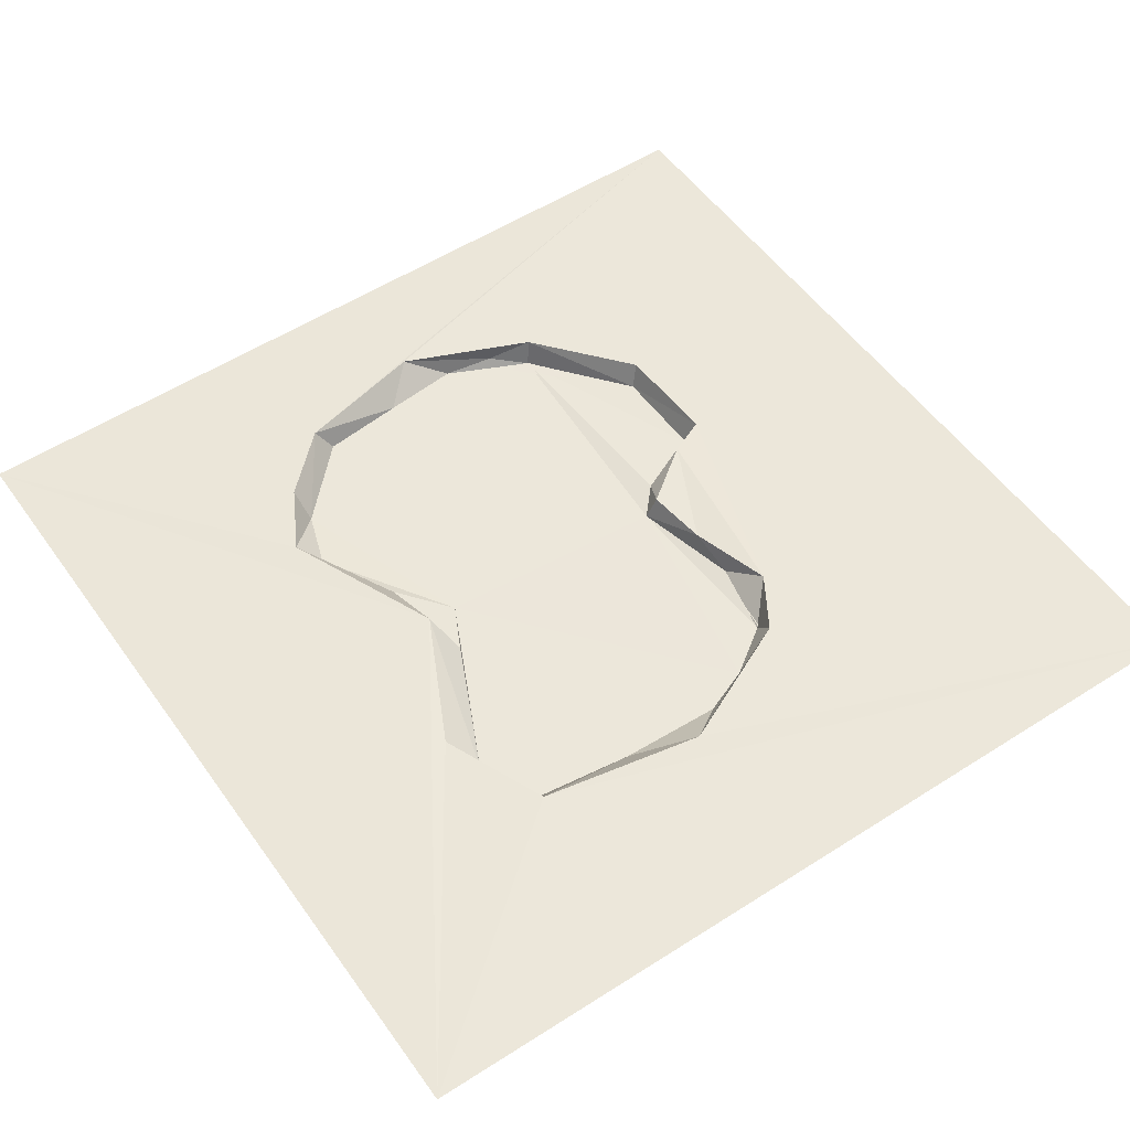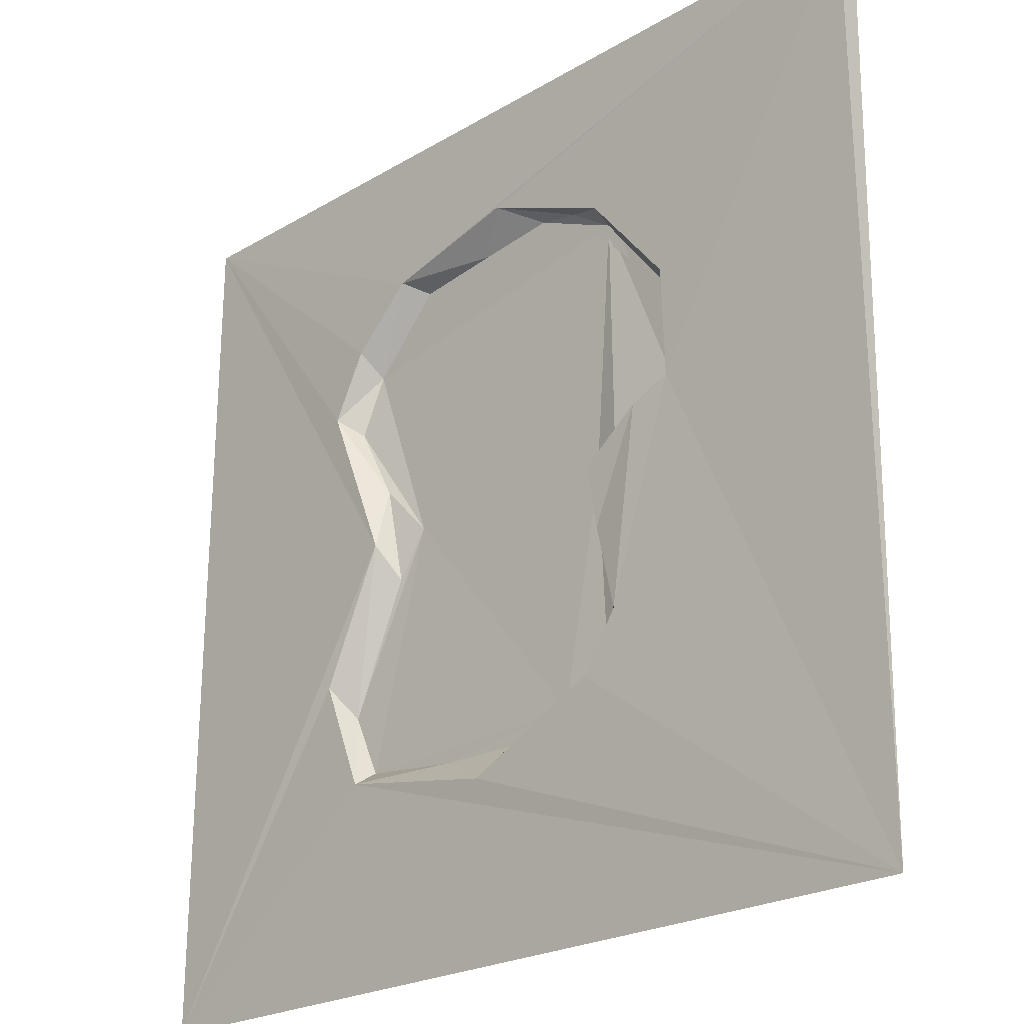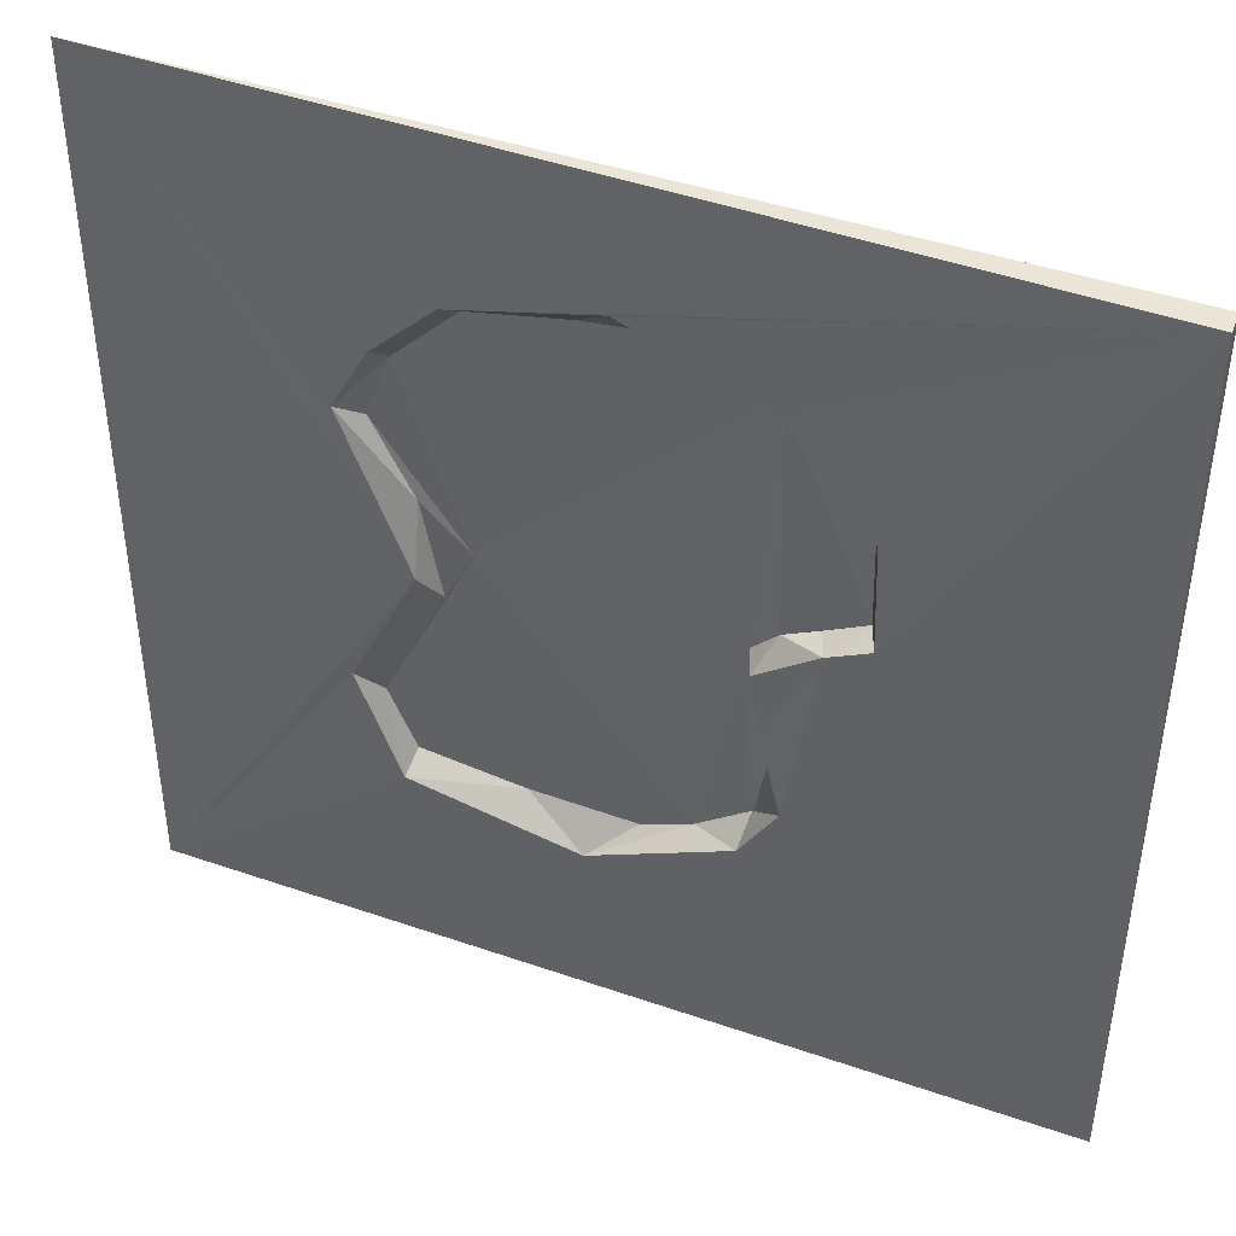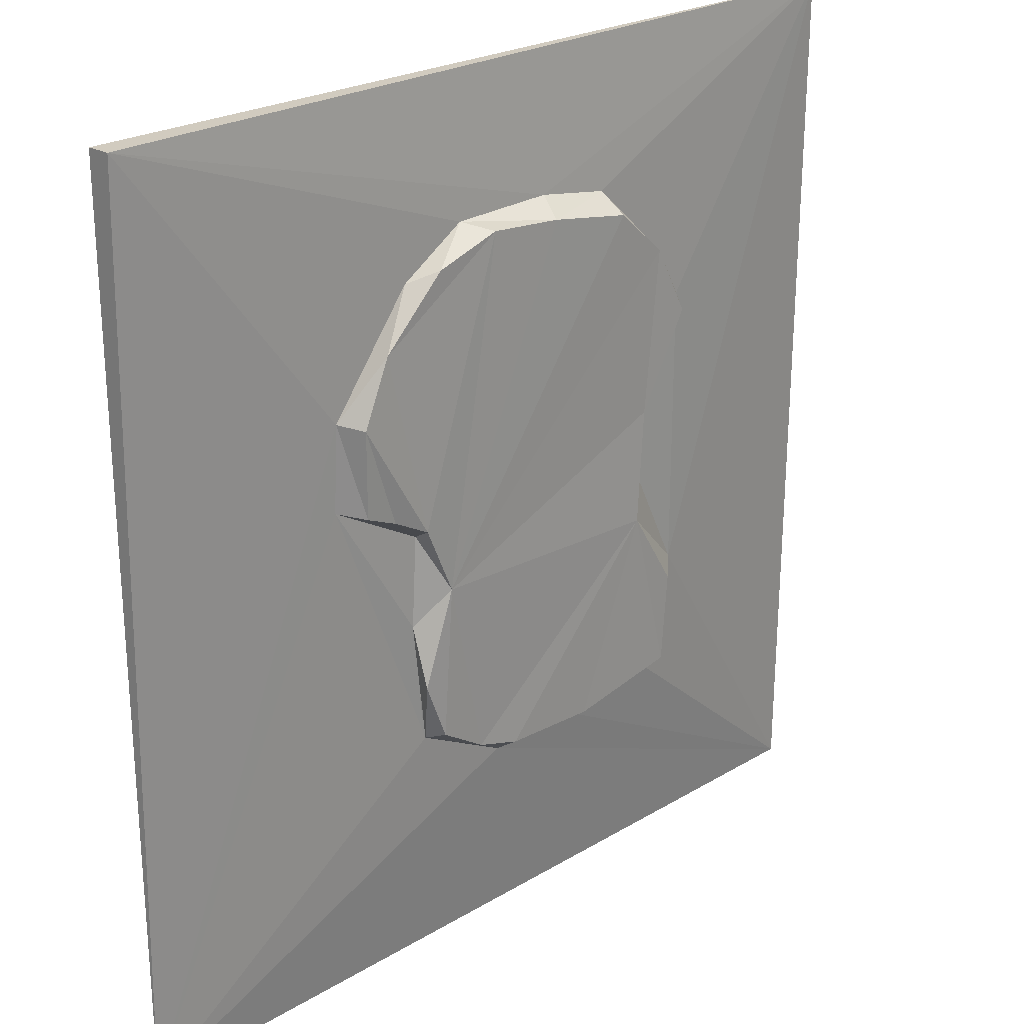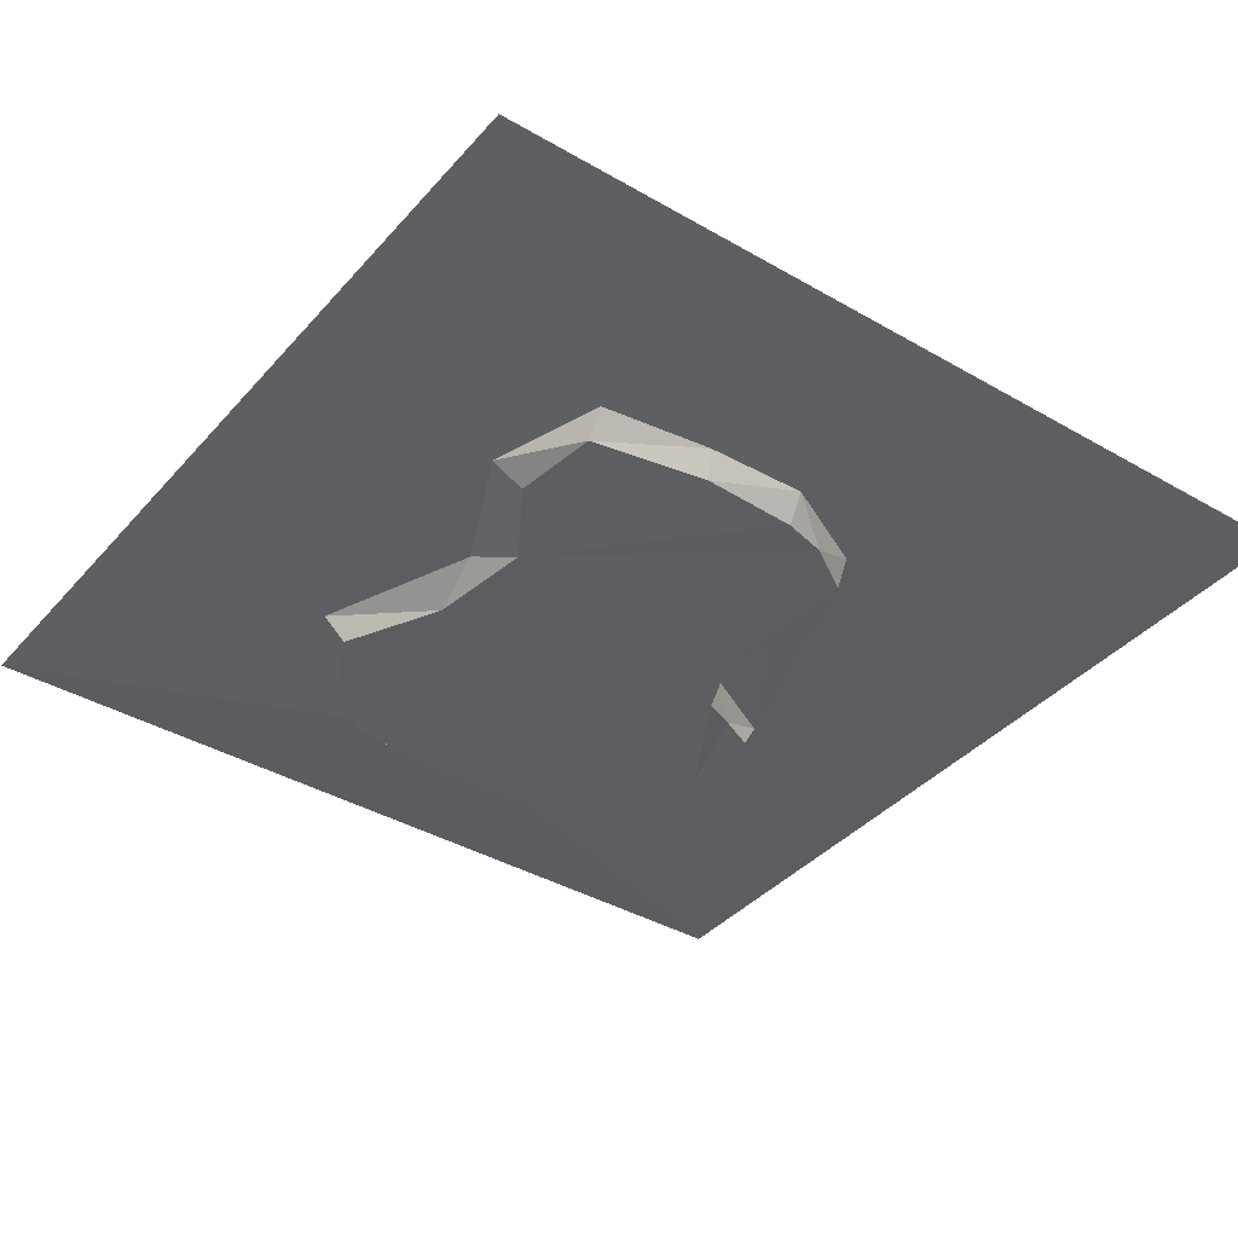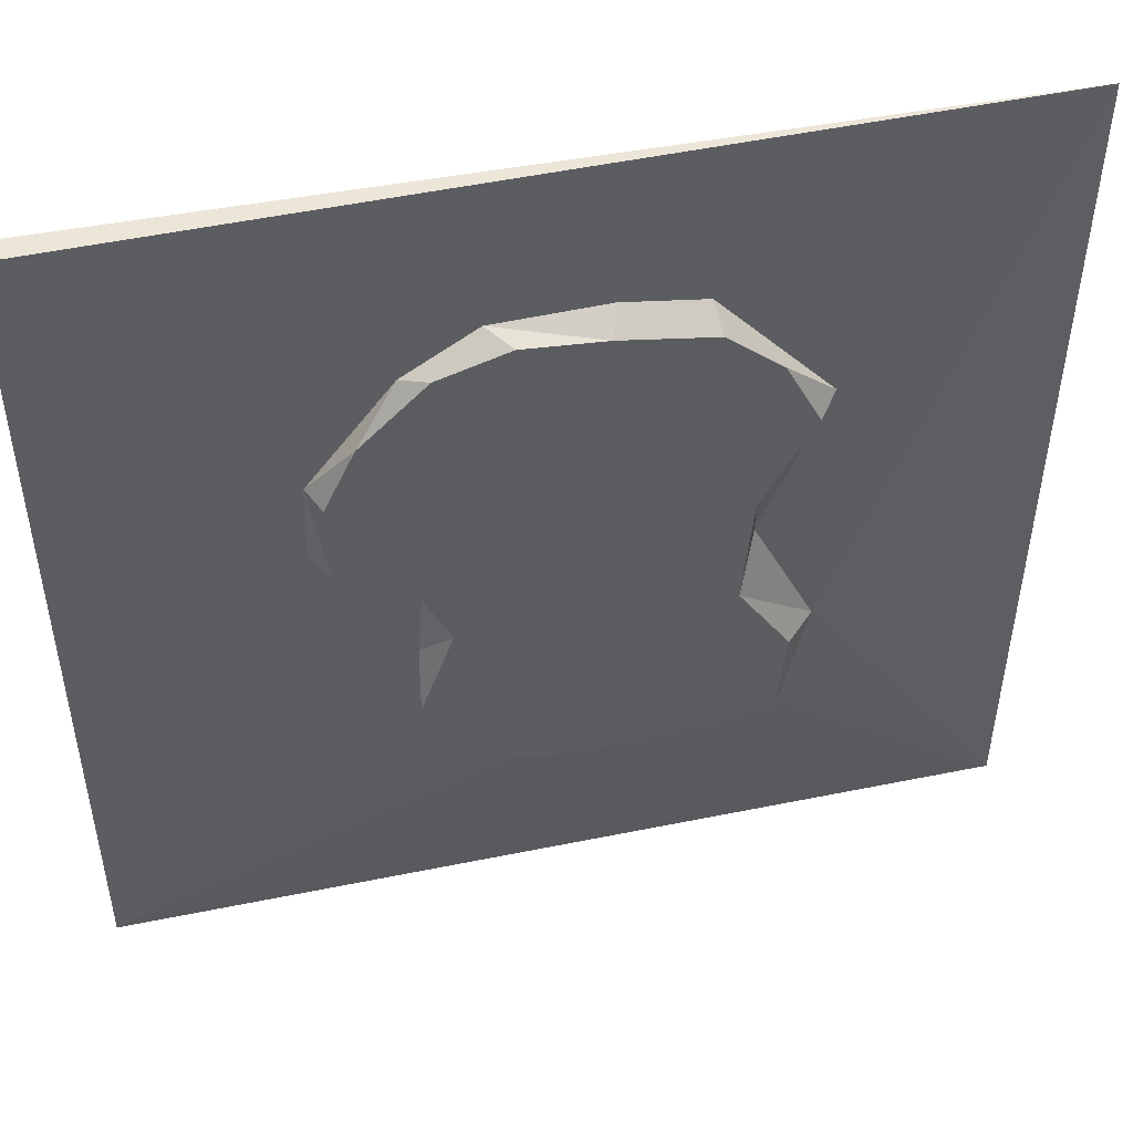
<metadata>
{"format":"obj","ext":"obj","renderer":"f3d","projection":"perspective","resolution":1024,"background":"white","views":[{"elev":52.6,"azim":145.5,"up":"+Y"},{"elev":-23.2,"azim":-135.7,"up":"+Z"},{"elev":43.9,"azim":-157.9,"up":"+Z"},{"elev":23.8,"azim":-45.1,"up":"+Z"},{"elev":-37.6,"azim":143.6,"up":"+Y"},{"elev":48.9,"azim":-12.8,"up":"+Z"}]}
</metadata>
<code>
o Ground_Grid
v -7.193 -3.712 -2.542
v -11.62 -3.423 3.32
v -9.268 -1.692 2.32
v 15.72 -0.379 -8.712
v -14.93 -1.974 10.36
v 14.28 -1.689 9.997
v 12.83 -2.048 14.11
v 8 -1.877 19.02
v -8.791 -2.015 17.87
v -9.112 -1.764 -7.033
v 14.41 -1.878 -10.83
v -4.648 -1.949 -14.61
v -12.06 -3.499 14.33
v -14.02 -3.603 4.367
v -9.375 -3.619 -8.864
v -1.487 -3.708 -15.73
v 30 -0.9946 30.01
v 9.051 -0.2033 19.62
v -0.2067 -0.2002 21.96
v -9.175 -0.243 18.3
v 15.63 -0.2984 11.18
v -14.61 -0.2403 11.69
v 11.21 -0.1794 0.3865
v -7.75 -3.616 18.71
v 8.321 -3.675 18.67
v -10.26 -0.2072 -9.862
v 29.96 -0.5568 -29.96
v -7.84 -0.1511 -13.7
v -1.329 -1.926 -15.99
v 12.77 -0.2748 -16.07
v 1.484 -0.2074 -18.12
v -9.388 -2.212 17.91
v 8.524 -2.116 1.409
v -8.066 -2.05 -12.21
v -7.507 -1.999 0.4027
v -11.48 -2.018 3.126
v -30 -0.5545 -30
v -3.031 -1.869 20.36
v -12.18 -0.1626 3.101
v -29.91 -1.589 29.96
v 2.261 -1.878 19.74
v -14.13 -2.033 4.487
v 11.54 -1.67 4.801
v 10.24 -1.72 -1.953
v -8.737 -0.4528 -4.067
v 2.728 -1.978 20.84
v 11.45 -1.874 0.4192
v 2.169 -3.654 19.71
v -7.904 -3.713 -12.71
v 13.05 -3.683 -14.7
v 13.13 -1.971 -16.02
v 5.535 -1.943 -16.9
v -6.314 -1.321 19.41
v 13.21 -0.2123 15.62
v 12.59 -1.915 -15.02
v 5.7 -1.921 -15.81
v -4.592 -2.019 20.71
v -15.11 -1.856 4.572
v -8.601 -1.918 0.9836
v 14.33 -3.64 10.82
v -9.08 -2.059 -5.114
v 8.094 -1.958 19.96
v 15.55 -1.93 -8.159
v -14.84 -0.2672 4.33
v -8.163 -0.2617 0.1381
v 10.93 -3.483 4.385
v 12.01 -3.56 15.45
v -7.969 -1.868 -13.62
v -1.411 -1.893 -16.98
v -9.267 -3.767 2.094
v -4.569 -3.591 -14.82
v 15.7 -1.87 11.25
v -29.97 -0.03661 29.95
v -3.145 -3.629 20.14
v -14.02 -1.893 11.22
v -14.12 -3.726 10.17
v 10.21 -3.694 -3.252
v 13.65 -3.591 -8.639
v 5.216 -3.679 -16.04
f 55 11 33
f 34 35 10
f 12 31 29
f 36 3 42
f 3 35 9
f 6 43 21
f 41 8 18
f 64 75 22
f 22 75 20
f 29 56 12
f 23 11 4
f 34 12 35
f 9 7 41
f 64 42 75
f 30 55 56
f 42 39 36
f 26 34 10
f 7 18 8
f 23 44 11
f 30 11 55
f 20 75 9
f 21 7 6
f 29 31 56
f 19 38 41
f 28 12 34
f 23 43 44
f 64 39 42
f 45 35 65
f 53 9 38
f 42 3 9
f 6 33 43
f 33 44 43
f 35 12 33
f 33 11 44
f 12 55 33
f 54 18 7
f 30 56 31
f 21 43 23
f 28 34 26
f 20 9 53
f 65 35 3
f 26 10 45
f 54 7 21
f 3 36 39
f 9 41 38
f 7 8 41
f 9 33 7
f 42 9 75
f 33 6 7
f 35 33 9
f 10 35 45
f 56 55 12
f 53 19 20
f 60 66 67
f 67 1 25
f 58 37 5
f 68 37 58
f 2 70 59
f 62 48 46
f 63 78 77
f 77 16 71
f 50 79 77
f 19 18 73
f 18 17 73
f 41 18 19
f 13 70 76
f 48 1 74
f 26 45 39
f 4 27 23
f 37 30 31
f 46 57 40
f 17 63 72
f 46 48 57
f 69 37 68
f 69 27 37
f 62 25 48
f 61 1 15
f 57 74 24
f 69 16 79
f 52 79 50
f 78 50 77
f 1 71 49
f 15 1 49
f 68 49 71
f 5 13 76
f 14 5 76
f 47 77 66
f 1 59 70
f 63 50 78
f 68 71 69
f 63 51 50
f 63 17 27
f 69 71 16
f 66 60 72
f 61 68 58
f 47 63 77
f 58 59 61
f 58 2 59
f 32 13 5
f 57 32 5
f 40 57 5
f 40 17 46
f 37 28 26
f 30 27 4
f 30 4 11
f 39 45 65
f 64 26 39
f 24 74 13
f 48 25 1
f 73 37 64
f 67 66 1
f 76 2 14
f 54 21 17
f 18 54 17
f 20 19 73
f 77 79 16
f 77 71 1
f 52 50 51
f 69 79 52
f 32 24 13
f 48 74 57
f 5 14 58
f 17 40 73
f 73 40 37
f 52 27 69
f 51 27 52
f 72 60 67
f 27 51 63
f 61 15 68
f 68 15 49
f 57 24 32
f 61 59 1
f 2 58 14
f 63 47 72
f 72 47 66
f 5 37 40
f 62 72 67
f 62 67 25
f 17 72 62
f 17 62 46
f 37 31 28
f 37 27 30
f 28 31 12
f 17 23 27
f 37 26 64
f 39 65 3
f 74 70 13
f 23 17 21
f 64 22 73
f 70 2 76
f 1 70 74
f 22 20 73
f 66 77 1
f 53 38 19

</code>
